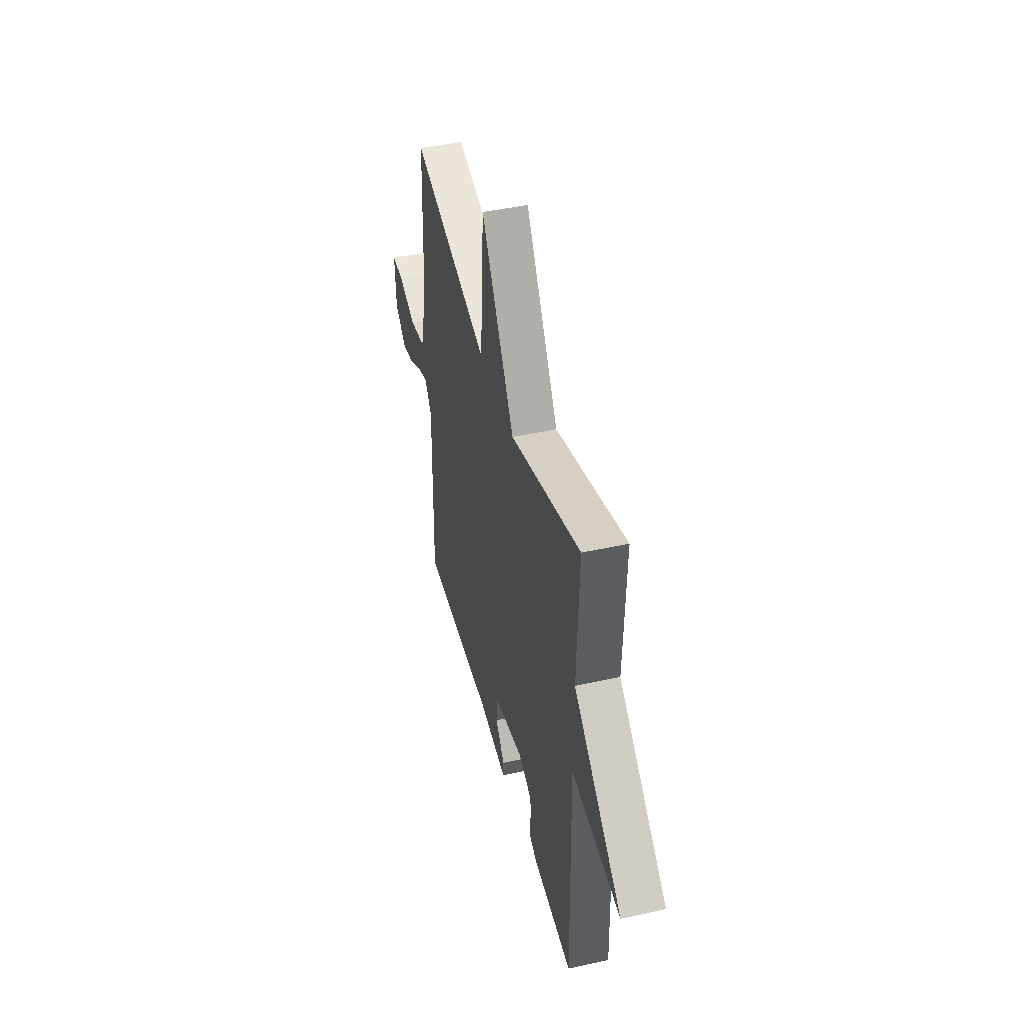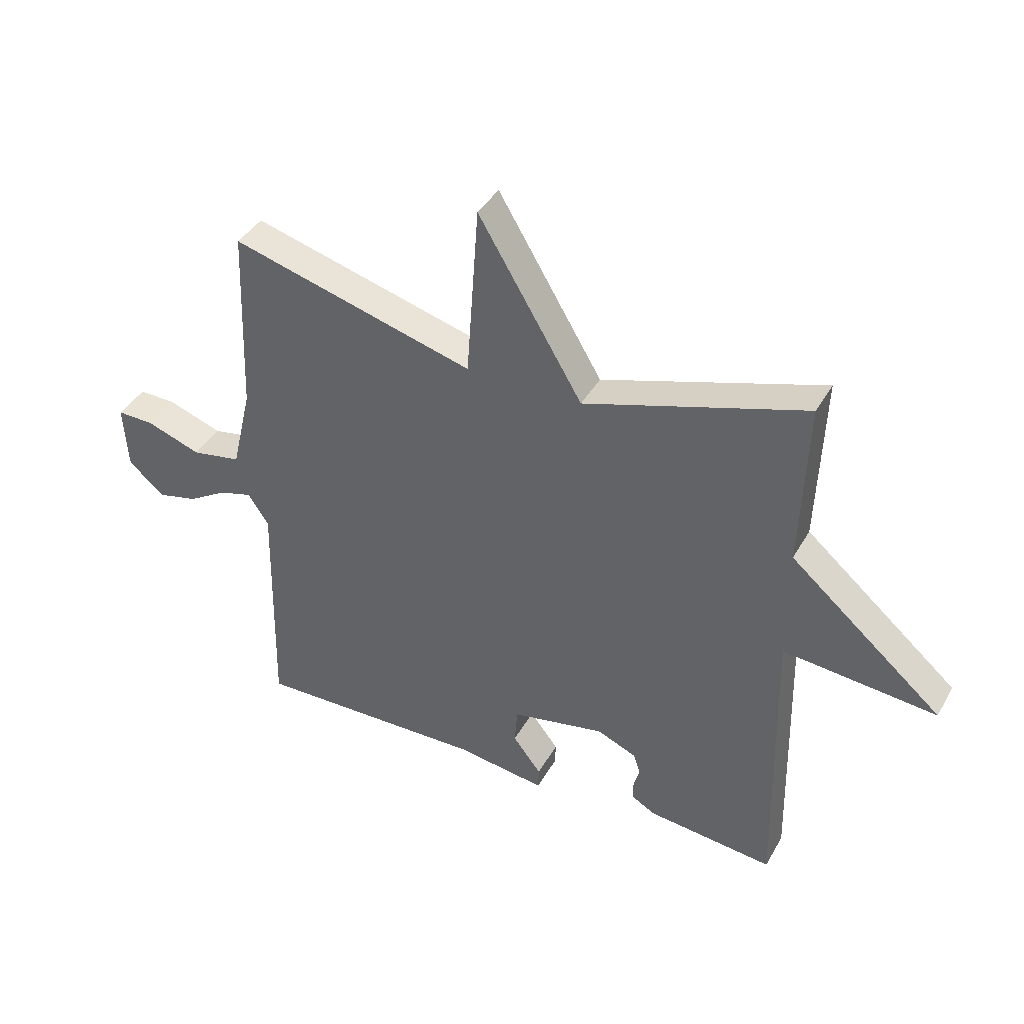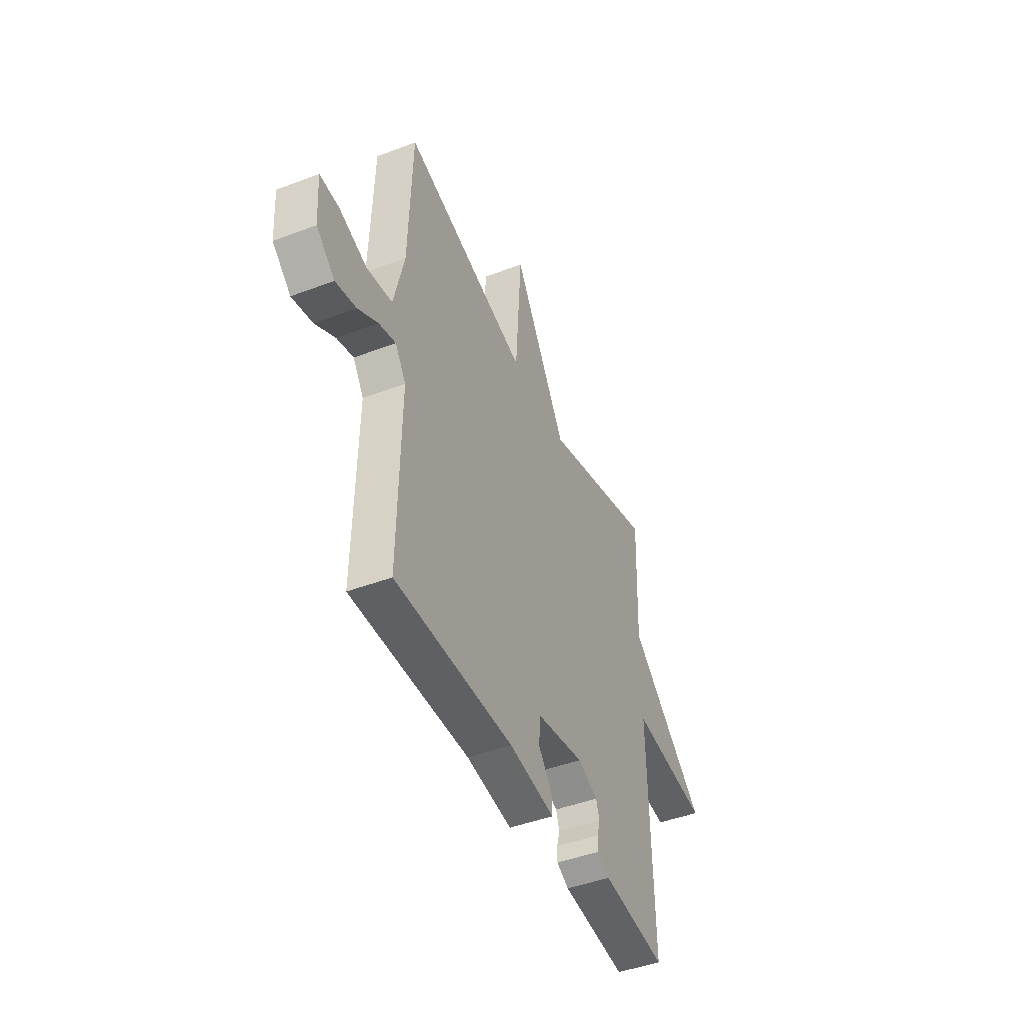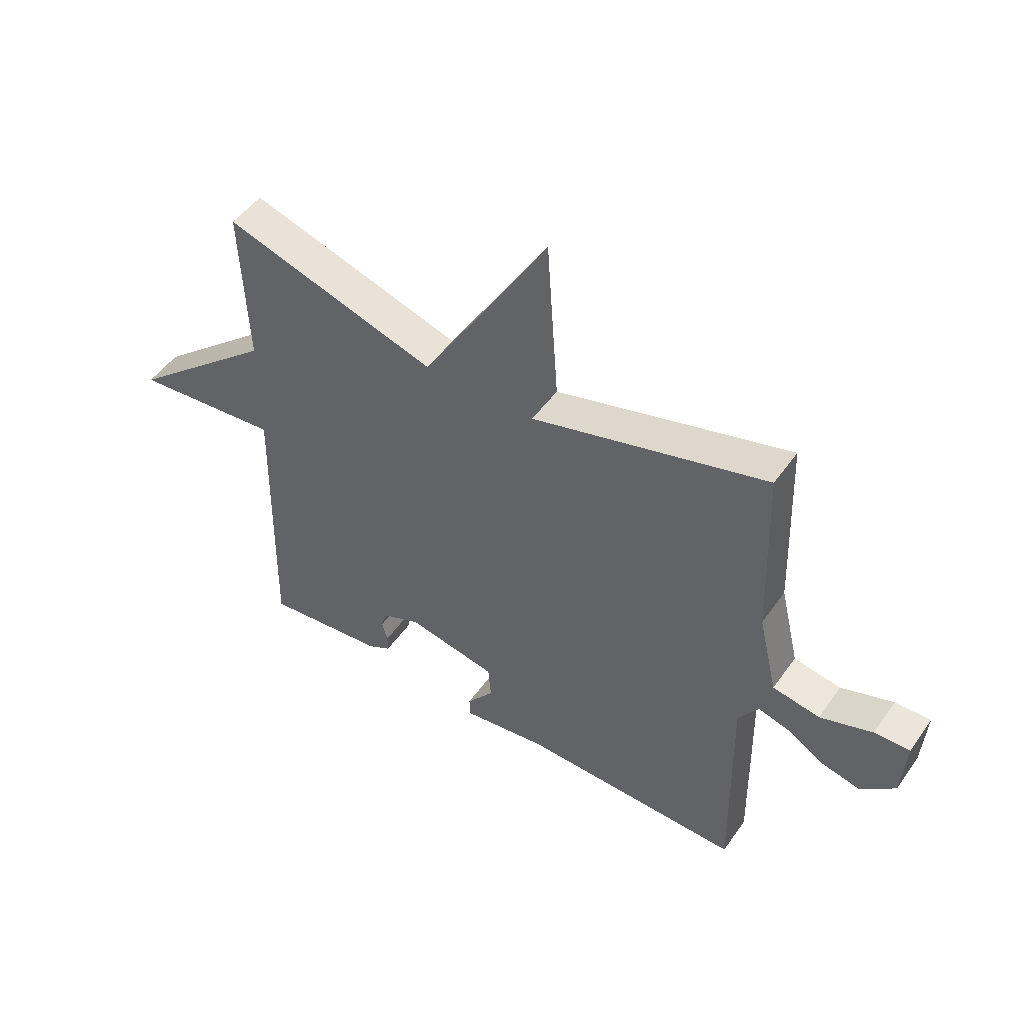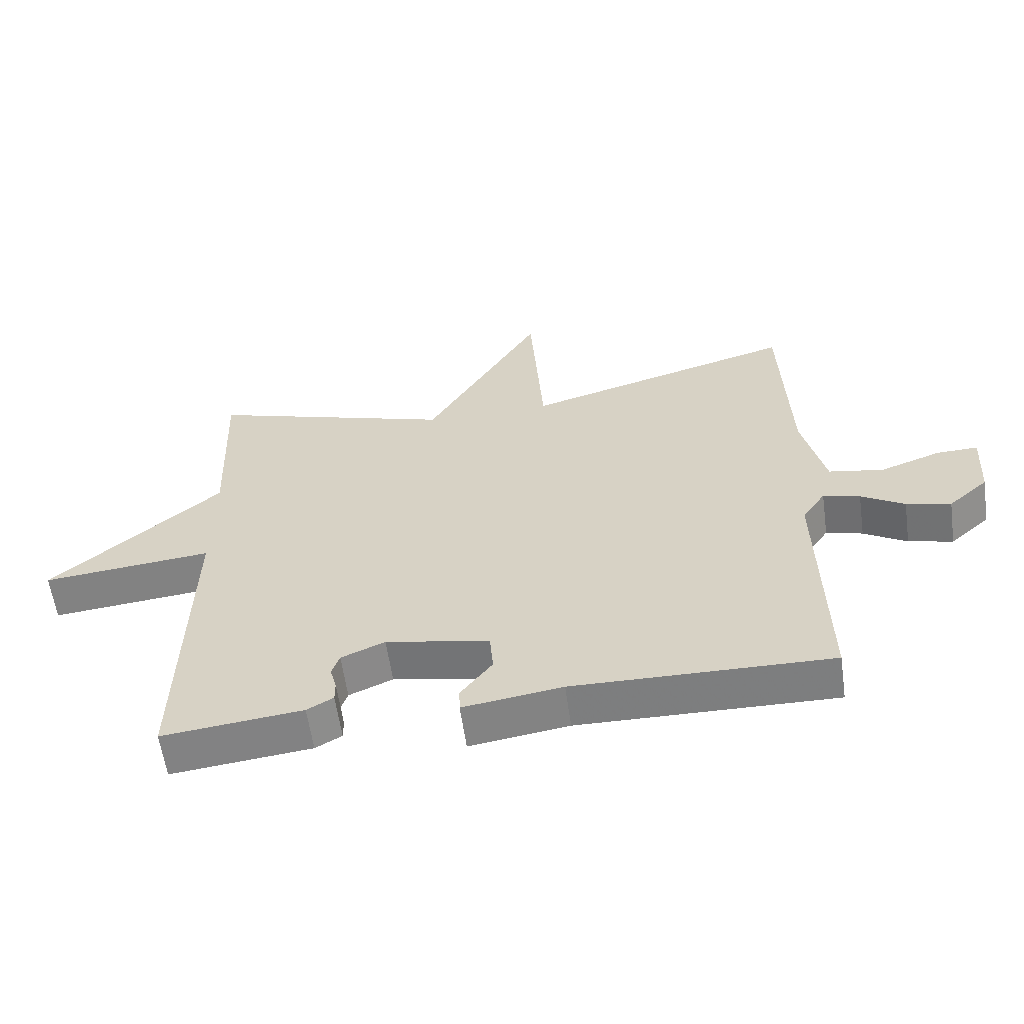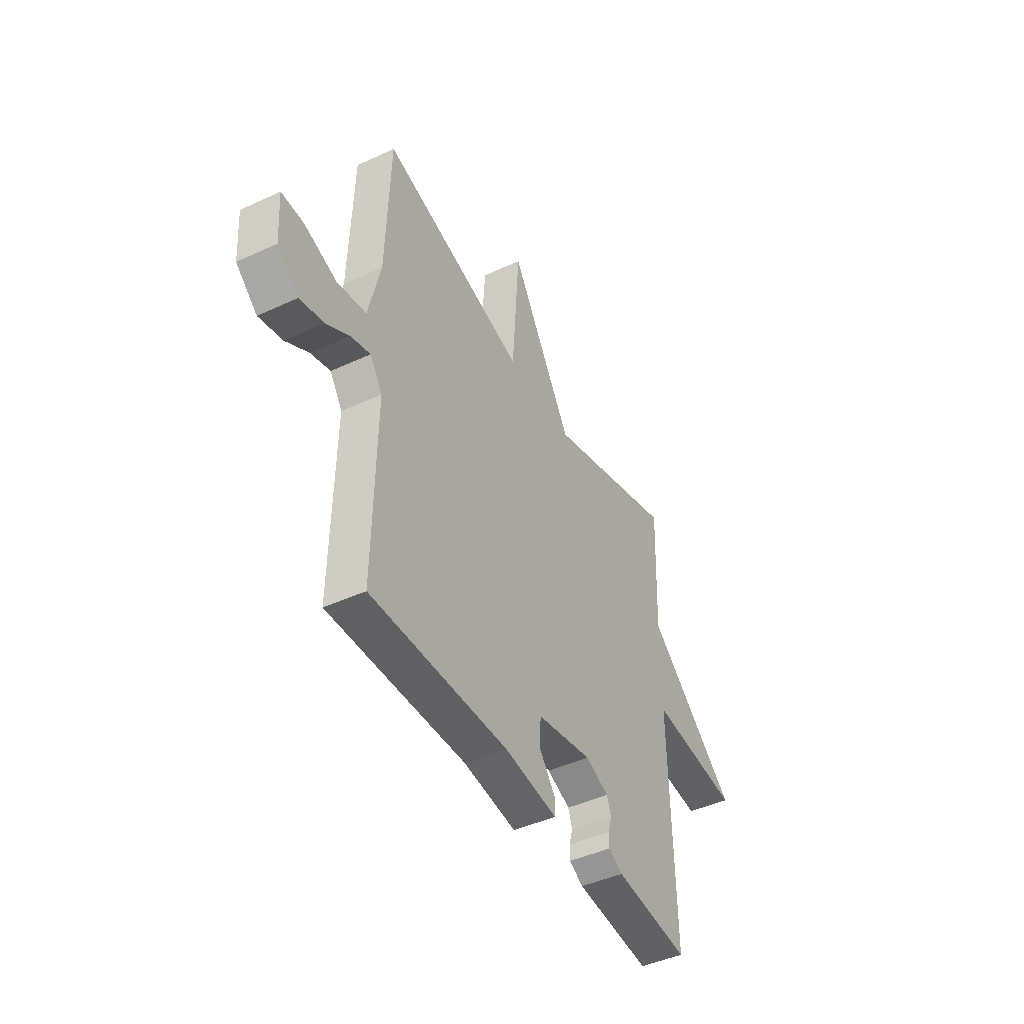
<metadata>
{"format":"obj","ext":"obj","renderer":"f3d","projection":"perspective","resolution":1024,"background":"white","views":[{"elev":44.1,"azim":75.5,"up":"+Z"},{"elev":39.9,"azim":27.0,"up":"+Z"},{"elev":-45.2,"azim":-66.3,"up":"+Z"},{"elev":49.7,"azim":-146.1,"up":"+Z"},{"elev":-59.5,"azim":-172.0,"up":"+Z"},{"elev":-44.5,"azim":-61.7,"up":"+Z"}]}
</metadata>
<code>
v 0.5 0.07 0.5
v 0.489 0.07 0.21
v 0.753 0.07 -0.016
v 0.489 0.07 0.01
v 0.5 0.07 -0.5
v 0.282 0.07 -0.476
v 0.241 0.07 -0.453
v 0.241 0.07 -0.421
v 0.251 0.07 -0.384
v 0.239 0.07 -0.349
v 0.171 0.07 -0.32
v 0.01 0.07 -0.351
v 0.005 0.07 -0.414
v 0.054 0.07 -0.478
v 0.053 0.07 -0.515
v -0.101 0.07 -0.493
v -0.5 0.07 -0.5
v -0.492 0.07 -0.098
v -0.528 0.07 -0.044
v -0.585 0.07 -0.06
v -0.652 0.07 -0.1
v -0.721 0.07 -0.116
v -0.783 0.07 -0.062
v -0.79 0.07 0.05
v -0.726 0.07 0.048
v -0.632 0.07 0.015
v -0.547 0.07 0.03
v -0.512 0.07 0.177
v -0.5 0.07 0.5
v -0.08 0.07 0.383
v -0.059 0.07 0.682
v 0.12 0.07 0.383
v 0.5 0 0.5
v 0.489 0 0.21
v 0.753 0 -0.016
v 0.489 0 0.01
v 0.5 0 -0.5
v 0.282 0 -0.476
v 0.241 0 -0.453
v 0.241 0 -0.421
v 0.251 0 -0.384
v 0.239 0 -0.349
v 0.171 0 -0.32
v 0.01 0 -0.351
v 0.005 0 -0.414
v 0.054 0 -0.478
v 0.053 0 -0.515
v -0.101 0 -0.493
v -0.5 0 -0.5
v -0.492 0 -0.098
v -0.528 0 -0.044
v -0.585 0 -0.06
v -0.652 0 -0.1
v -0.721 0 -0.116
v -0.783 0 -0.062
v -0.79 0 0.05
v -0.726 0 0.048
v -0.632 0 0.015
v -0.547 0 0.03
v -0.512 0 0.177
v -0.5 0 0.5
v -0.08 0 0.383
v -0.059 0 0.682
v 0.12 0 0.383
f 30 31 32
f 28 29 30
f 27 28 30 32
f 24 25 26
f 23 24 26
f 22 23 26
f 21 22 26
f 20 21 26
f 19 20 26 27
f 32 1 2
f 27 32 2
f 19 27 2
f 18 19 2
f 13 14 15 16
f 16 17 18
f 13 16 18
f 12 13 18
f 7 8 9
f 6 7 9
f 5 6 9
f 4 5 9
f 4 9 10
f 2 3 4
f 18 2 4
f 12 18 4
f 11 12 4
f 4 10 11
f 64 63 62
f 62 61 60
f 64 62 60 59
f 58 57 56
f 58 56 55
f 58 55 54
f 58 54 53
f 58 53 52
f 59 58 52 51
f 34 33 64
f 34 64 59
f 34 59 51
f 34 51 50
f 48 47 46 45
f 50 49 48
f 50 48 45
f 50 45 44
f 41 40 39
f 41 39 38
f 41 38 37
f 41 37 36
f 42 41 36
f 36 35 34
f 36 34 50
f 36 50 44
f 36 44 43
f 43 42 36
f 1 33 34 2
f 2 34 35 3
f 3 35 36 4
f 4 36 37 5
f 5 37 38 6
f 6 38 39 7
f 7 39 40 8
f 8 40 41 9
f 9 41 42 10
f 10 42 43 11
f 11 43 44 12
f 12 44 45 13
f 13 45 46 14
f 14 46 47 15
f 15 47 48 16
f 16 48 49 17
f 17 49 50 18
f 18 50 51 19
f 19 51 52 20
f 20 52 53 21
f 21 53 54 22
f 22 54 55 23
f 23 55 56 24
f 24 56 57 25
f 25 57 58 26
f 26 58 59 27
f 27 59 60 28
f 28 60 61 29
f 29 61 62 30
f 30 62 63 31
f 31 63 64 32
f 32 64 33 1

</code>
